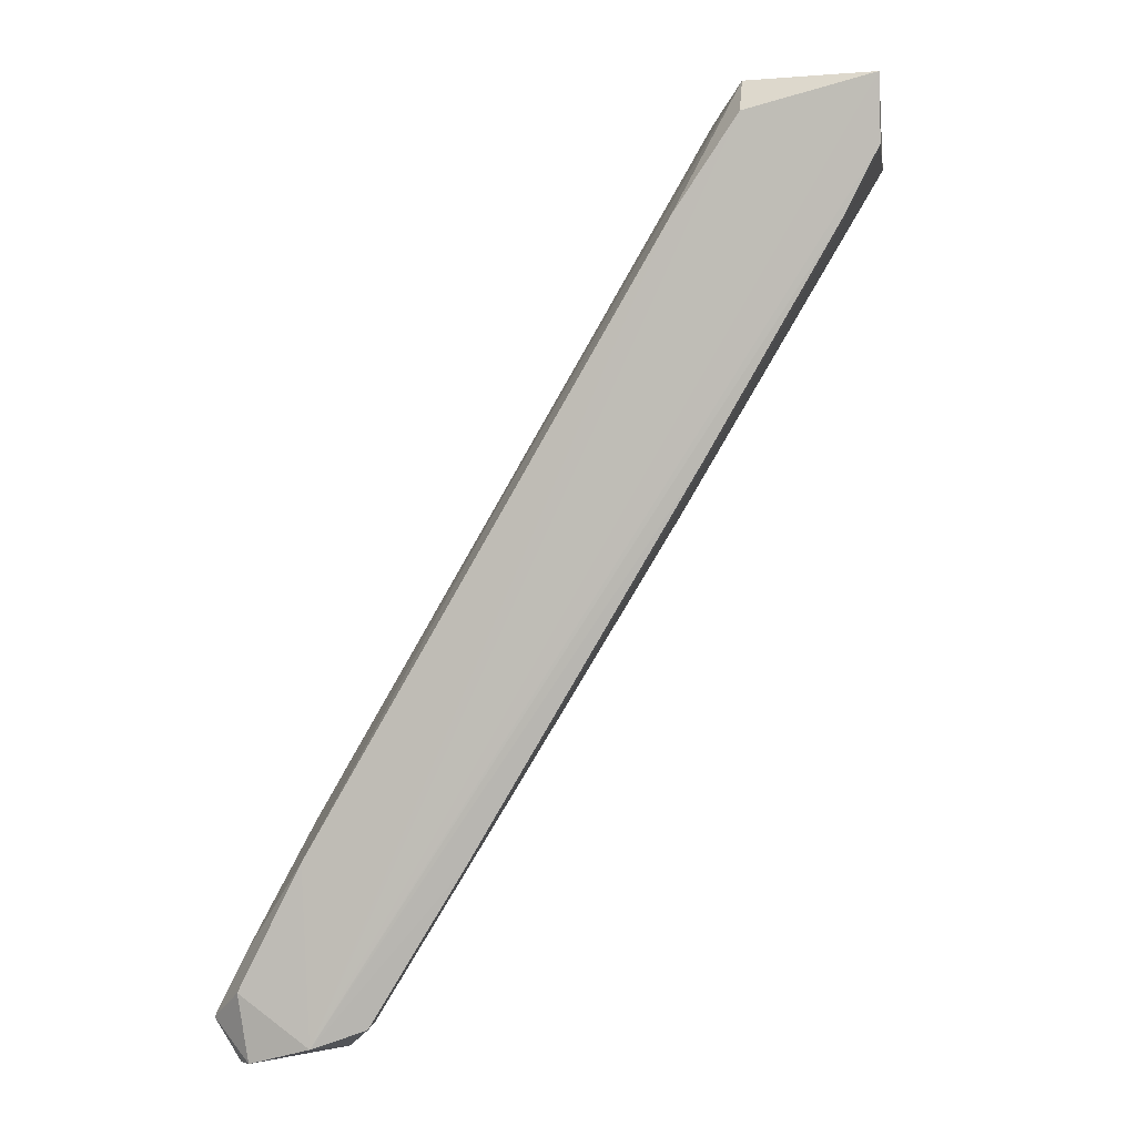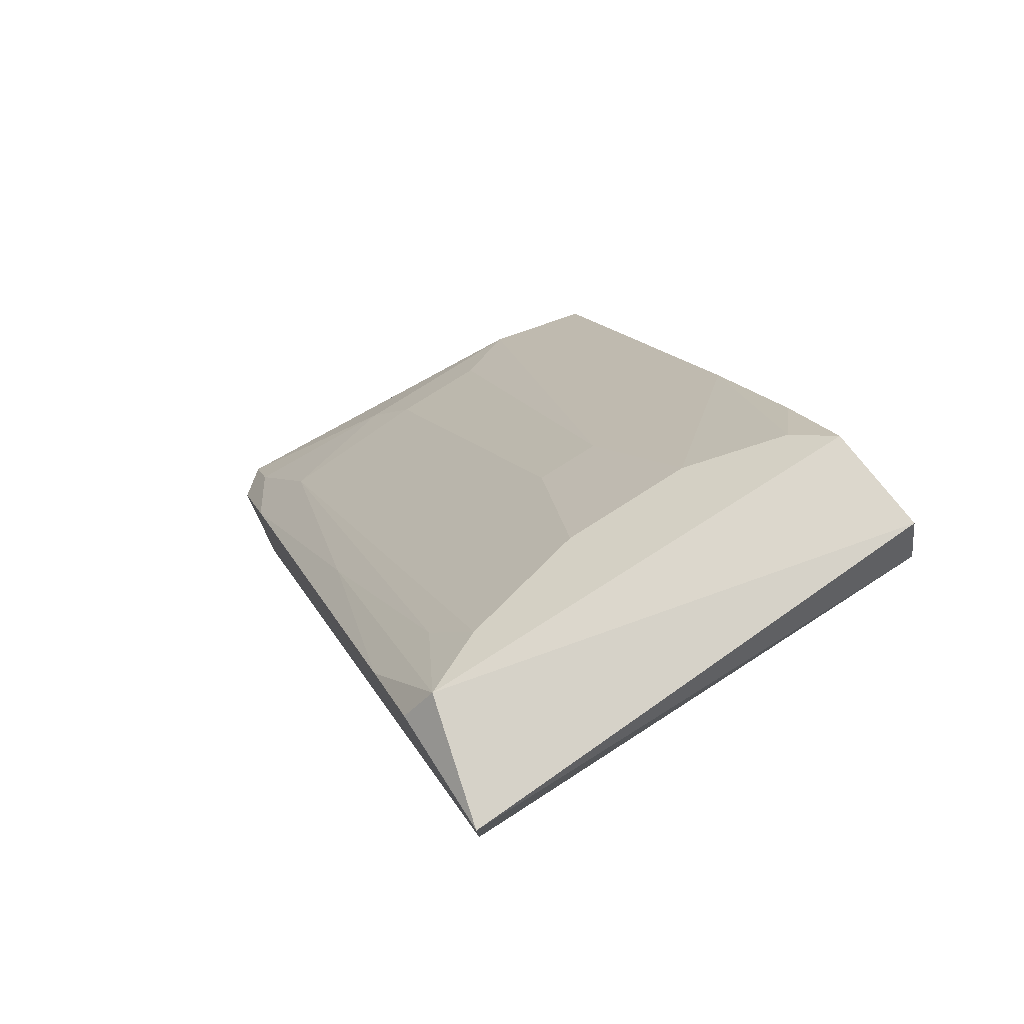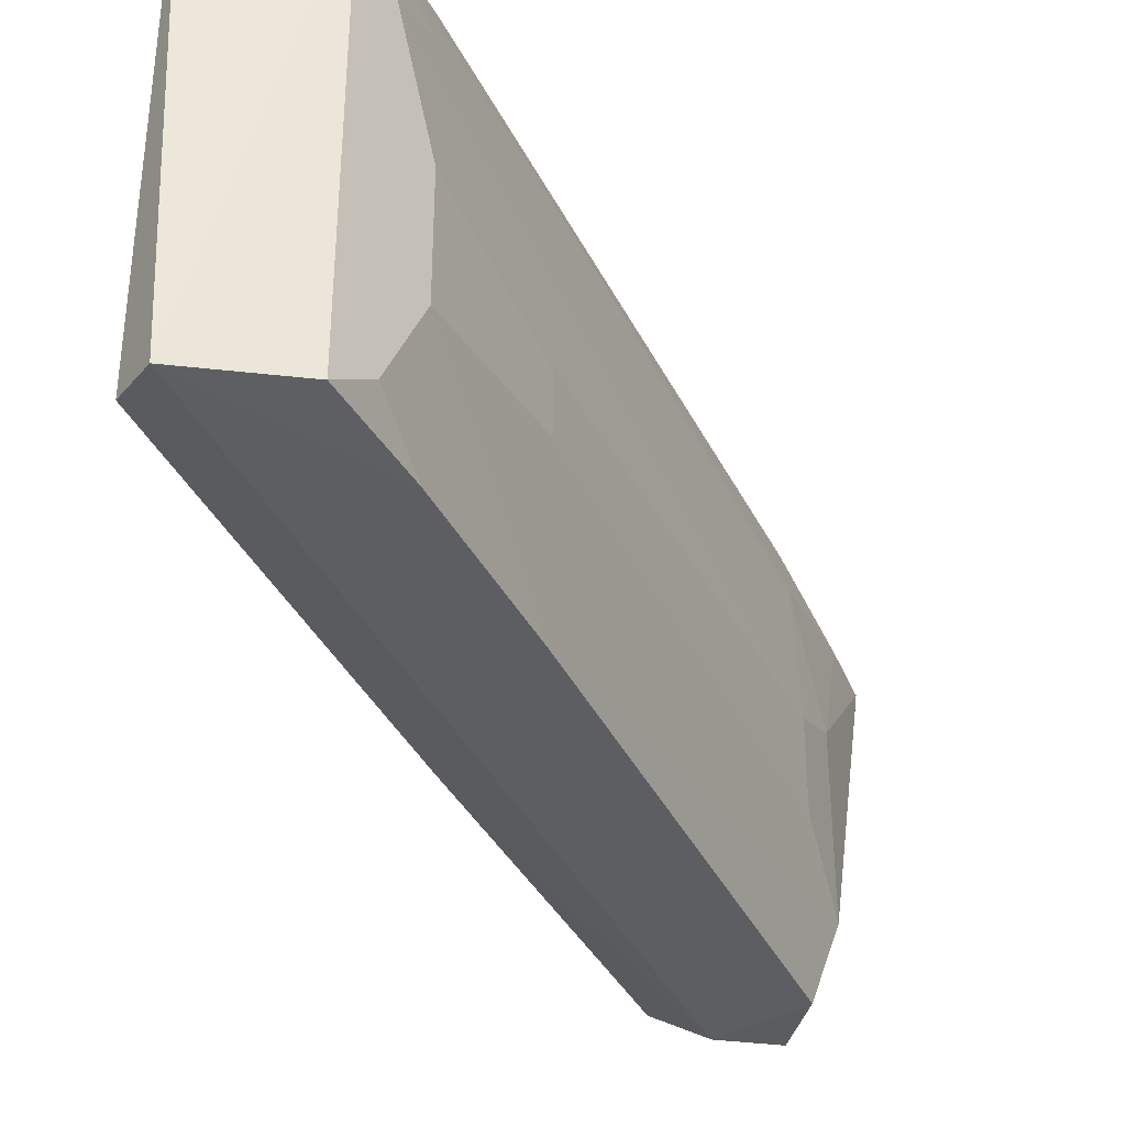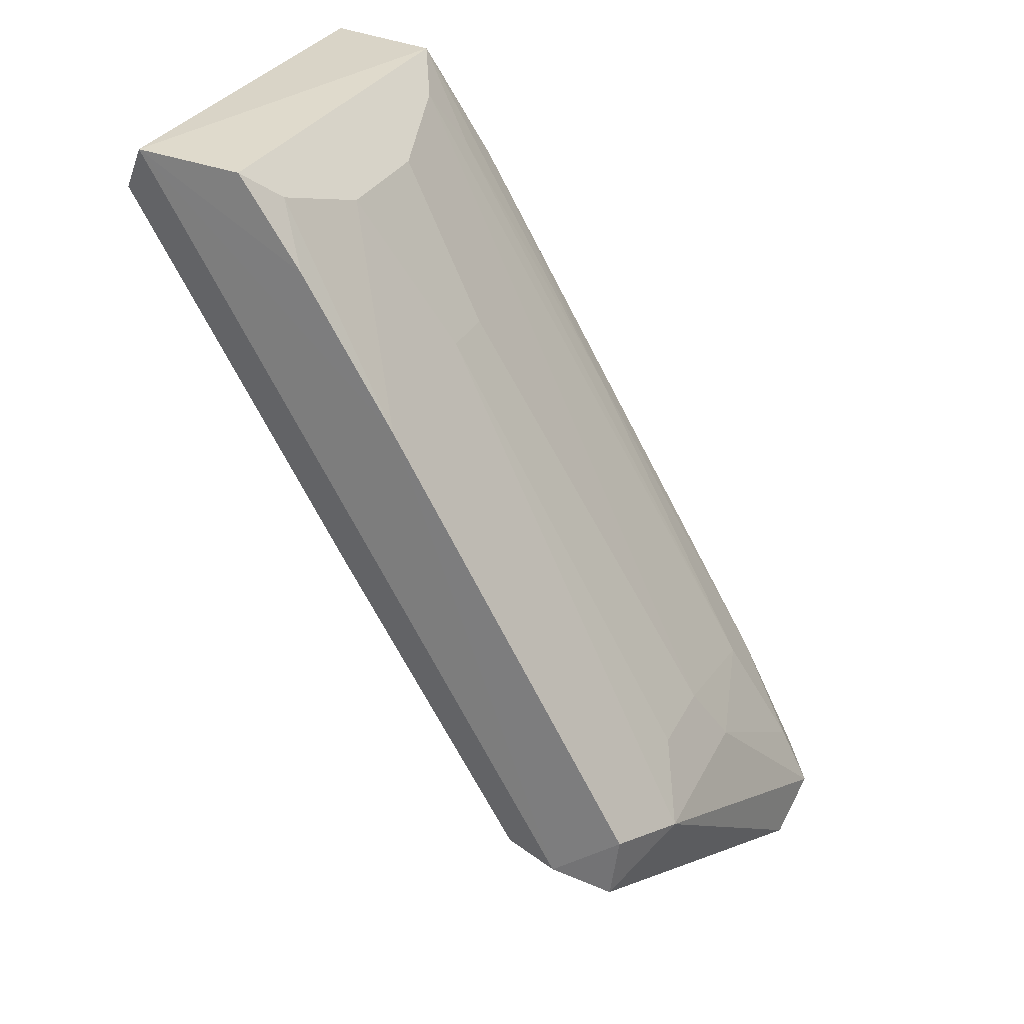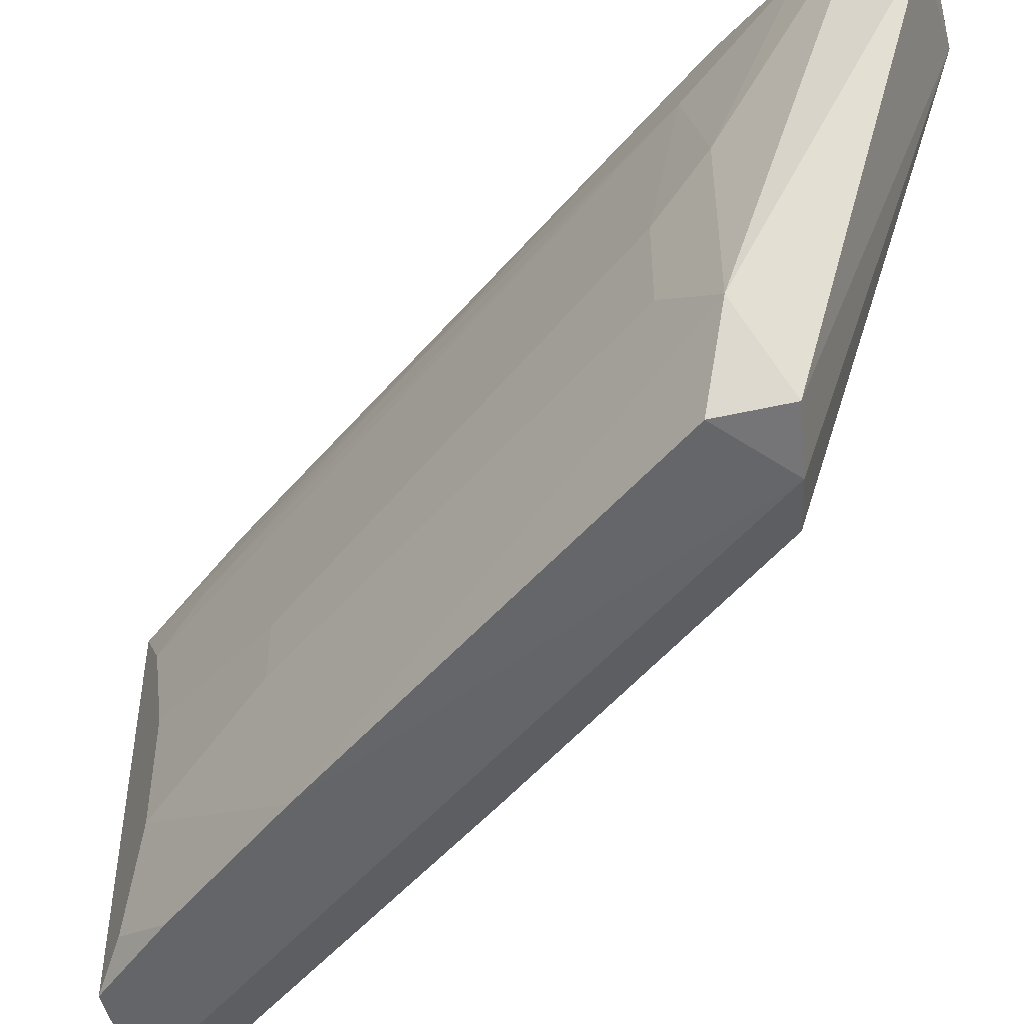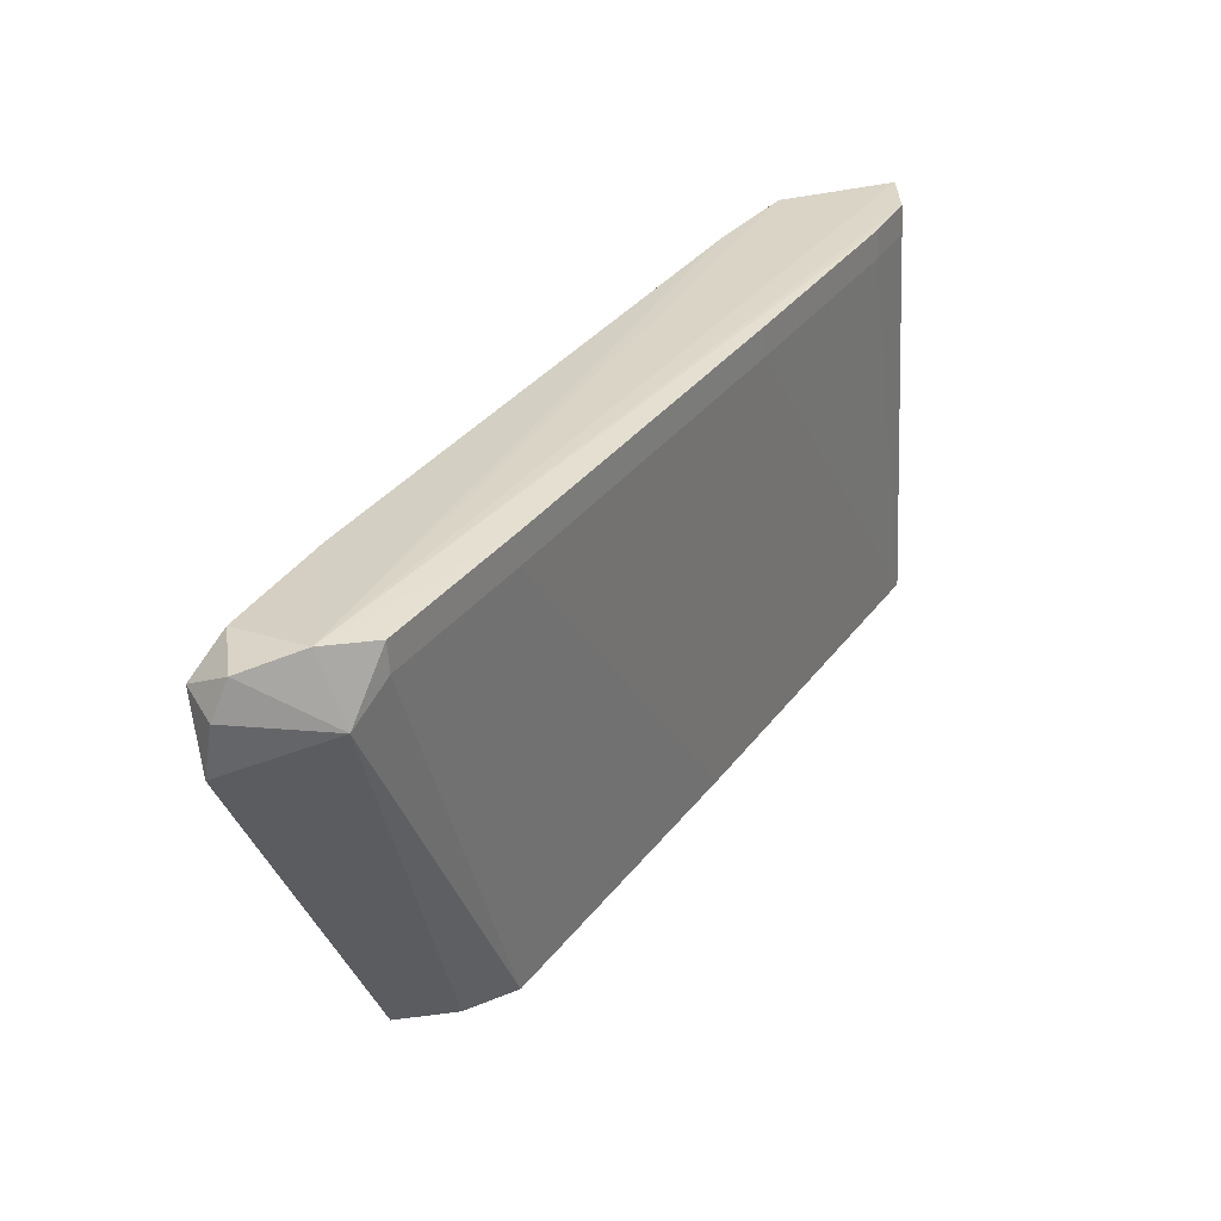
<metadata>
{"format":"obj","ext":"obj","renderer":"f3d","projection":"perspective","resolution":1024,"background":"white","views":[{"elev":2.9,"azim":7.9,"up":"+Y"},{"elev":77.2,"azim":57.5,"up":"+Y"},{"elev":-38.4,"azim":174.1,"up":"+Z"},{"elev":29.2,"azim":-157.7,"up":"+Y"},{"elev":-49.0,"azim":-68.2,"up":"+Z"},{"elev":-59.2,"azim":3.1,"up":"+Y"}]}
</metadata>
<code>
o mouth_cup006
v -0.04908 0.587 0.05273
v -0.04877 0.5749 0.05262
v -0.04877 0.5809 -0.03724
v -0.07273 0.5869 -0.03724
v -0.1686 0.4191 0.04662
v -0.05277 0.5892 -0.03865
v -0.1489 0.4156 0.05411
v -0.07273 0.5869 0.04662
v -0.1487 0.442 -0.03702
v -0.1386 0.4191 0.04662
v -0.1506 0.4611 -0.00729
v -0.08471 0.5629 0.05262
v -0.1664 0.4119 0.03439
v -0.1368 0.4455 -0.03871
v -0.07872 0.521 0.04662
v -0.1386 0.4191 0.05262
v -0.08471 0.5749 0.01068
v -0.1566 0.4491 -0.01927
v -0.07273 0.5809 0.05262
v -0.1506 0.4551 0.04063
v -0.1626 0.4251 0.05262
v -0.1607 0.4121 0.05196
v -0.1266 0.4491 -0.03724
v -0.1446 0.4131 0.04063
v -0.1506 0.4551 -0.03724
v -0.1207 0.4491 0.04662
v -0.05476 0.5629 0.04662
v -0.07872 0.521 0.05262
v -0.1566 0.4491 0.01667
v -0.08471 0.5749 -0.01328
v -0.1147 0.515 0.04662
v -0.07872 0.5809 0.03464
v -0.1506 0.4491 0.05262
v -0.164 0.4105 0.04504
v -0.0907 0.509 -0.03724
v -0.1027 0.5389 -0.03724
v -0.04877 0.5749 0.04662
v -0.05476 0.5629 0.05262
v -0.1207 0.4491 0.05262
v -0.1626 0.4311 0.04662
v -0.1506 0.4611 0.01068
v -0.1027 0.5449 -0.00729
v -0.08471 0.5689 0.04063
v -0.08471 0.5689 -0.03724
v -0.1027 0.5449 0.004691
v -0.07872 0.5809 -0.03125
f 1 2 3
f 6 1 3
f 7 2 1
f 8 6 4
f 8 1 6
f 14 6 3
f 18 13 5
f 18 9 13
f 19 12 7
f 19 7 1
f 19 1 8
f 19 8 12
f 22 21 5
f 22 7 21
f 24 13 9
f 24 9 14
f 24 14 23
f 24 23 10
f 24 7 22
f 24 16 7
f 24 10 16
f 25 14 9
f 25 9 18
f 26 3 15
f 26 16 10
f 27 15 3
f 28 15 27
f 28 26 15
f 29 18 5
f 29 11 18
f 31 12 8
f 32 8 4
f 32 30 17
f 33 21 7
f 33 7 12
f 33 12 31
f 33 5 21
f 33 31 20
f 34 22 5
f 34 5 13
f 34 24 22
f 34 13 24
f 35 23 14
f 35 14 3
f 35 3 26
f 35 26 10
f 35 10 23
f 36 6 14
f 36 14 25
f 36 25 18
f 36 18 30
f 37 27 3
f 37 3 2
f 37 2 27
f 38 2 7
f 38 7 28
f 38 28 27
f 38 27 2
f 39 28 7
f 39 7 16
f 39 16 26
f 39 26 28
f 40 29 5
f 40 20 29
f 40 33 20
f 40 5 33
f 41 11 29
f 41 32 17
f 41 29 20
f 41 20 32
f 42 30 18
f 42 18 11
f 42 17 30
f 42 11 41
f 43 31 8
f 43 8 32
f 43 32 20
f 43 20 31
f 44 4 6
f 44 6 36
f 45 42 41
f 45 41 17
f 45 17 42
f 46 44 36
f 46 36 30
f 46 4 44
f 46 32 4
f 46 30 32

</code>
